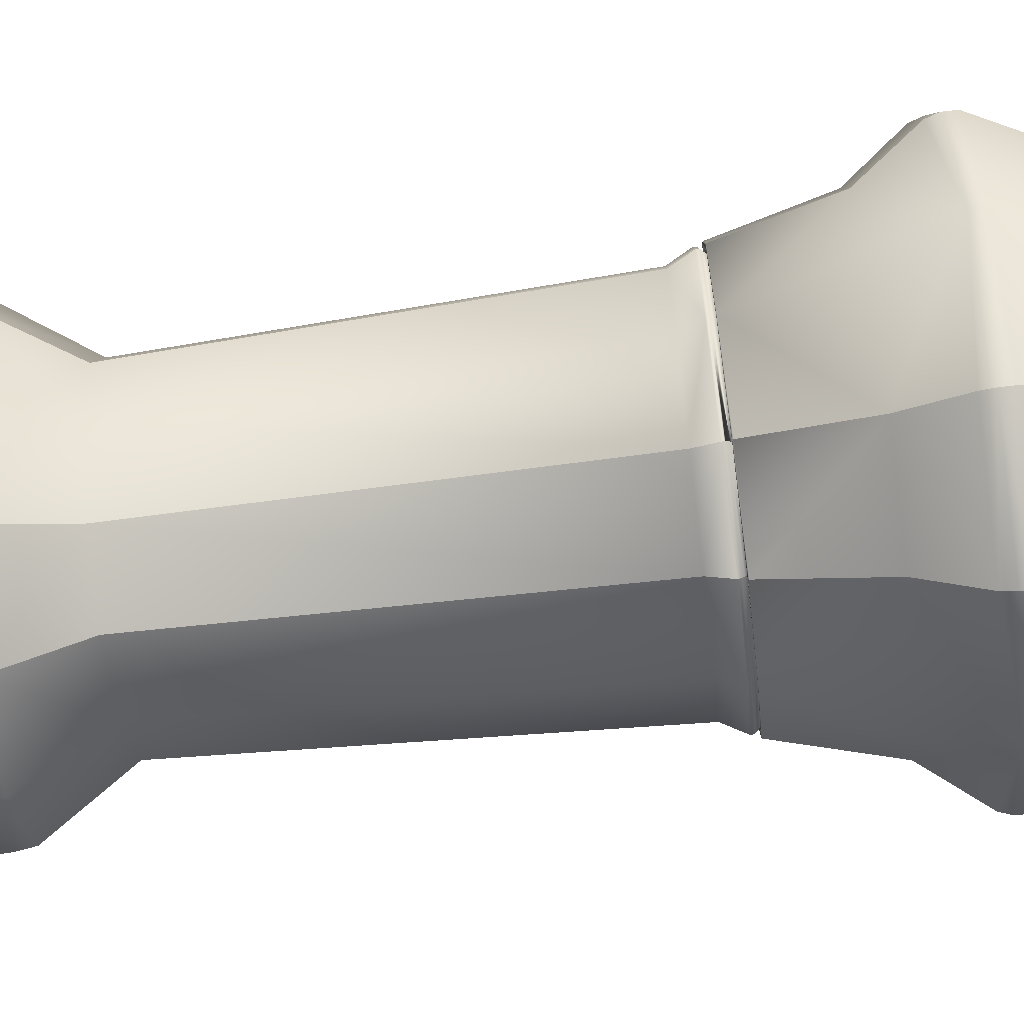
<metadata>
{"format":"obj","ext":"obj","renderer":"f3d","projection":"perspective","resolution":1024,"background":"white","views":[{"elev":-69.7,"azim":-83.0,"up":"+Z"}]}
</metadata>
<code>
o Rook
v -4.077 20.5 2.354
v -4.708 20.5 -0.000427
v -4.768 20.91 -0.001461
v -2.354 20.5 4.077
v 0.00043 20.5 4.708
v 2.354 20.5 4.077
v 4.077 20.5 2.354
v 4.708 20.5 0.000433
v 4.077 20.5 -2.354
v 4.128 20.91 -2.385
v 2.354 20.5 -4.077
v -0.00043 20.5 -4.708
v -2.354 20.5 -4.077
v -4.077 20.5 -2.354
v -4.13 20.91 -2.383
v -3.006 18.65 1.736
v -3.472 18.65 4e-06
v -1.736 18.65 3.006
v 1e-06 18.65 3.472
v 1.736 18.65 3.006
v 3.006 18.65 1.736
v 3.472 18.65 2e-06
v 3.006 18.65 -1.736
v 1.736 18.65 -3.006
v -1e-06 18.65 -3.472
v -1.736 18.65 -3.006
v -3.006 18.65 -1.736
v -3.391 8.982 1.958
v -3.916 8.982 2e-06
v -1.958 8.982 3.391
v 1e-06 8.982 3.916
v 1.958 8.982 3.391
v 3.391 8.982 1.958
v 3.916 8.982 0
v 3.391 8.982 -1.958
v 1.958 8.982 -3.391
v -1e-06 8.982 -3.916
v -1.958 8.982 -3.391
v -3.391 8.982 -1.958
v -3.629 8.48 2.095
v -4.19 8.48 1e-06
v -2.095 8.48 3.629
v 0 8.48 4.19
v 2.095 8.48 3.629
v 3.629 8.48 2.095
v 4.19 8.48 1e-06
v 3.629 8.48 -2.095
v 2.095 8.48 -3.629
v 0 8.48 -4.19
v -2.095 8.48 -3.629
v -3.629 8.48 -2.095
v -3.633 8.443 2.098
v -4.195 8.443 1e-06
v -2.098 8.443 3.633
v 0 8.443 4.195
v 2.098 8.443 3.633
v 3.633 8.443 2.098
v 4.195 8.443 1e-06
v 3.633 8.443 -2.098
v 2.098 8.443 -3.633
v 0 8.443 -4.195
v -2.098 8.443 -3.633
v -3.633 8.443 -2.098
v -3.615 8.388 2.087
v -4.174 8.388 4e-06
v -2.087 8.388 3.615
v 3e-06 8.388 4.174
v 2.087 8.388 3.615
v 3.615 8.388 2.087
v 4.174 8.388 -2e-06
v 3.615 8.388 -2.087
v 2.087 8.388 -3.615
v -3e-06 8.388 -4.174
v -2.087 8.388 -3.615
v -3.615 8.388 -2.087
v -3.517 8.283 2.031
v -4.061 8.283 1.3e-05
v -2.031 8.283 3.517
v 1.2e-05 8.283 4.061
v 2.031 8.283 3.517
v 3.517 8.283 2.031
v 4.061 8.283 -1.1e-05
v 3.517 8.283 -2.031
v 2.031 8.283 -3.517
v -1.2e-05 8.283 -4.061
v -2.031 8.283 -3.517
v -3.517 8.283 -2.031
v -3.525 8.267 2.035
v -4.07 8.267 1.6e-05
v -2.035 8.267 3.525
v 1.5e-05 8.267 4.07
v 2.035 8.267 3.525
v 3.525 8.267 2.035
v 4.07 8.267 -1.4e-05
v 3.525 8.267 -2.035
v 2.035 8.267 -3.525
v -1.5e-05 8.267 -4.07
v -2.035 8.267 -3.525
v -3.525 8.267 -2.035
v -4.082 8.265 1.5e-05
v 2.041 8.265 3.535
v 3.535 8.265 2.041
v 4.082 8.265 -1.3e-05
v -2.041 8.265 -3.535
v -3.535 8.265 -2.041
v -2.048 8.266 3.547
v 1.1e-05 8.266 4.095
v 2.048 8.266 -3.546
v -1.1e-05 8.266 -4.095
v -3.63 8.303 2.096
v 3.63 8.303 -2.096
v -2.103 8.306 3.642
v 0 8.306 4.206
v 2.11 8.309 3.655
v 2.103 8.306 -3.642
v 0 8.306 -4.206
v -2.11 8.309 -3.655
v -3.679 8.306 2.124
v -3.667 8.309 2.117
v -4.234 8.309 1e-06
v -2.124 8.306 3.679
v -2.117 8.309 3.667
v 0 8.306 4.248
v 0 8.309 4.234
v 2.124 8.306 3.679
v 3.667 8.309 2.117
v 4.234 8.309 1e-06
v 3.679 8.306 -2.124
v 3.667 8.309 -2.117
v 2.124 8.306 -3.679
v 0 8.306 -4.248
v -3.667 8.309 -2.117
v -3.701 8.286 2.137
v -3.691 8.299 2.131
v -4.262 8.299 3e-06
v -4.273 8.286 3e-06
v -2.131 8.299 3.691
v 2e-06 8.286 4.273
v 2e-06 8.299 4.262
v 2.137 8.286 3.701
v 2.131 8.299 3.691
v 3.691 8.299 2.131
v 4.273 8.286 -1e-06
v 4.262 8.299 -1e-06
v 3.701 8.286 -2.137
v 3.691 8.299 -2.131
v 2.131 8.299 -3.691
v -2e-06 8.286 -4.273
v -2e-06 8.299 -4.262
v -2.137 8.286 -3.701
v -2.131 8.299 -3.691
v -3.691 8.299 -2.131
v -4.25 5.876 2.453
v -4.907 5.876 3e-06
v 2e-06 5.876 4.907
v 2.453 5.876 4.25
v 4.907 5.876 -1e-06
v 4.25 5.876 -2.453
v -2e-06 5.876 -4.907
v -2.453 5.876 -4.25
v -5.113 4.595 2.952
v -5.904 4.595 1e-06
v 0 4.595 5.904
v 2.952 4.595 5.113
v 5.904 4.595 1e-06
v 5.113 4.595 -2.952
v 0 4.595 -5.904
v -2.952 4.595 -5.113
v -5.193 4.318 2.998
v -5.996 4.318 2e-06
v -2.998 4.318 5.193
v 1e-06 4.318 5.996
v 2.998 4.318 5.193
v 5.193 4.318 2.998
v 5.996 4.318 -0
v 5.193 4.318 -2.998
v 2.998 4.318 -5.193
v -1e-06 4.318 -5.996
v -2.998 4.318 -5.193
v -5.193 4.318 -2.998
v -5.19 4.01 2.997
v -5.993 4.01 1.4e-05
v -2.997 4.01 5.19
v 1.3e-05 4.01 5.993
v 2.997 4.01 5.19
v 5.19 4.01 2.997
v 5.993 4.01 -1.2e-05
v 5.19 4.01 -2.997
v 2.997 4.01 -5.19
v -1.3e-05 4.01 -5.993
v -2.997 4.01 -5.19
v -5.19 4.01 -2.997
v -4.617 2.675 2.665
v -5.331 2.675 0
v -2.665 2.675 4.617
v 0 2.675 5.331
v 2.665 2.675 4.617
v 4.617 2.675 2.665
v 5.331 2.675 0
v 4.617 2.675 -2.665
v 2.665 2.675 -4.617
v 0 2.675 -5.331
v -2.665 2.675 -4.617
v -4.617 2.675 -2.665
v -4.622 2.485 2.668
v -5.337 2.485 0
v -2.668 2.485 4.622
v 0 2.485 5.337
v 2.668 2.485 4.622
v 4.622 2.485 2.668
v 5.337 2.485 0
v 4.622 2.485 -2.668
v 2.668 2.485 -4.622
v 0 2.485 -5.337
v -2.668 2.485 -4.622
v -4.622 2.485 -2.668
v -4.742 2.212 2.738
v -5.476 2.212 4e-06
v -2.738 2.212 4.743
v 4e-06 2.212 5.476
v 2.738 2.212 4.742
v 4.743 2.212 2.738
v 5.476 2.212 -4e-06
v 4.742 2.212 -2.738
v 2.738 2.212 -4.743
v -4e-06 2.212 -5.476
v -2.738 2.212 -4.742
v -4.743 2.212 -2.738
v -5.335 1.619 3.08
v -6.16 1.619 2e-06
v -3.08 1.619 5.335
v 2e-06 1.619 6.16
v 3.08 1.619 5.335
v 5.335 1.619 3.08
v 6.16 1.619 -2e-06
v 5.335 1.619 -3.08
v 3.08 1.619 -5.335
v -2e-06 1.619 -6.16
v -3.08 1.619 -5.335
v -5.335 1.619 -3.08
v -5.423 1.393 3.131
v -5.404 1.474 3.12
v -6.241 1.474 1e-06
v -6.261 1.393 1e-06
v -3.131 1.393 5.423
v 1e-06 1.393 6.261
v 1e-06 1.474 6.241
v 3.131 1.393 5.423
v 3.12 1.474 5.404
v 5.423 1.393 3.131
v 6.261 1.393 -1e-06
v 6.241 1.474 -1e-06
v 5.423 1.393 -3.131
v 5.404 1.474 -3.12
v 3.131 1.393 -5.423
v -1e-06 1.393 -6.261
v -1e-06 1.474 -6.241
v -3.131 1.393 -5.423
v -3.12 1.474 -5.404
v -5.423 1.393 -3.131
v -5.418 1.218 3.128
v -6.256 1.218 0
v -3.128 1.218 5.418
v 0 1.218 6.256
v 1e-06 1.308 6.266
v 3.128 1.218 5.418
v 3.133 1.308 5.427
v 5.418 1.218 3.128
v 6.256 1.218 0
v 5.418 1.218 -3.128
v 3.128 1.218 -5.418
v 0 1.218 -6.256
v -1e-06 1.308 -6.266
v -3.128 1.218 -5.418
v -3.133 1.308 -5.427
v -5.418 1.218 -3.128
v -5.395 1.123 3.115
v -6.23 1.123 0
v 6.23 1.123 0
v 5.395 1.123 -3.115
v 2e-06 0.766 6.023
v 3.012 0.766 5.217
v -2e-06 0.766 -6.023
v -3.012 0.766 -5.217
v -5.088 0.6243 2.938
v -5.875 0.6243 1e-05
v -2.937 0.6243 5.088
v 1e-05 0.6243 5.875
v 2.938 0.6243 5.088
v 5.088 0.6243 2.937
v 5.875 0.6243 -1e-05
v 5.088 0.6243 -2.938
v 2.937 0.6243 -5.088
v -1e-05 0.6243 -5.875
v -2.938 0.6243 -5.088
v -5.088 0.6243 -2.937
v 2e-06 0.4145 5.528
v 5.528 0.4145 -2e-06
v 5.338 0.4145 -1.43
v -2e-06 0.4145 -5.528
v -2.764 0.4145 -4.787
v 4.625 0.3389 -2.67
v 5.157 0.3389 -1.382
v 0 0.2257 4.934
v 4.273 0.2257 -2.467
v -4.05 22.55 2.123
v -4.179 22.35 2.427
v -4.624 22.76 -0.01683
v -4.854 22.72 -0.2271
v -3.87 22.79 -0.001202
v -3.519 22.79 -0.1412
v -2.856 22.59 1.64
v -2.123 22.55 4.05
v -2.427 22.35 4.179
v 0.01224 22.35 4.833
v -0.1865 22.55 4.569
v -0.007886 22.59 3.293
v -1.64 22.59 2.856
v 3.864 22.55 2.446
v 2.446 22.55 3.864
v 2.406 22.35 4.192
v 4.192 22.35 2.406
v 2.848 22.59 1.653
v 1.654 22.59 2.848
v 3.996 22.76 -2.327
v 4.09 22.72 -2.624
v 4.569 22.55 -0.1865
v 4.833 22.35 0.01224
v 3.293 22.59 -0.007954
v 3.351 22.79 -1.936
v 2.977 22.79 -1.882
v -0.01224 22.35 -4.833
v 0.1865 22.55 -4.569
v 1.679 22.47 -4.18
v 2.327 22.76 -3.996
v 2.624 22.72 -4.09
v 1.936 22.79 -3.351
v 1.23 22.54 -2.998
v 1.882 22.79 -2.977
v 0.007886 22.59 -3.293
v -4.013 22.76 -2.298
v -2.446 22.55 -3.864
v -2.391 21.66 -4.151
v -4.317 22.72 -2.23
v -3.352 22.79 -1.934
v -3.118 22.79 -1.637
v -1.654 22.59 -2.848
v 2.399 21.66 -4.146
v -1.882 22.79 2.977
v -1.936 22.79 3.351
v -2.327 22.76 3.996
v -3.996 22.76 2.327
v -3.351 22.79 1.936
v -2.977 22.79 1.882
v 1.637 22.79 3.118
v 1.934 22.79 3.352
v 2.298 22.76 4.013
v 0.01684 22.76 4.624
v 0.001251 22.79 3.87
v 0.1413 22.79 3.519
v 3.519 22.79 0.1412
v 3.87 22.79 0.00121
v 4.624 22.76 0.01684
v 4.013 22.76 2.298
v 3.352 22.79 1.934
v 3.118 22.79 1.637
v -1.637 22.79 -3.118
v -1.934 22.79 -3.352
v -2.298 22.76 -4.013
v -0.01684 22.76 -4.624
v -0.001251 22.79 -3.87
v -0.1413 22.79 -3.519
v -1.259 22.79 -3.093
v -2.012 23.77 3.021
v -2.071 23.77 3.332
v -2.447 23.77 3.926
v -2.702 23.77 4.04
v -4.04 23.77 2.702
v -3.926 23.77 2.447
v -3.331 23.77 2.071
v -3.021 23.77 2.012
v 1.61 23.77 3.253
v 1.85 23.77 3.459
v 2.177 23.77 4.082
v 2.148 23.77 4.36
v 0.32 23.77 4.85
v 0.156 23.77 4.624
v 0.1278 23.77 3.921
v 0.2322 23.77 3.623
v 3.623 23.77 0.2322
v 3.921 23.77 0.1278
v 4.624 23.77 0.156
v 4.85 23.77 0.32
v 4.36 23.77 2.148
v 4.082 23.77 2.177
v 3.459 23.77 1.85
v 3.253 23.77 1.61
v 2.012 23.77 -3.021
v 2.071 23.77 -3.332
v 2.447 23.77 -3.926
v 2.702 23.77 -4.04
v 4.04 23.77 -2.702
v 3.926 23.77 -2.447
v 3.331 23.77 -2.071
v 3.021 23.77 -2.012
v -2.148 23.77 -4.36
v -2.177 23.77 -4.082
v -2.016 23.81 -4.325
v -1.85 23.77 -3.459
v -1.61 23.77 -3.253
v -1.563 23.81 -3.336
v -0.32 23.77 -4.85
v -0.417 23.81 -4.754
v -0.2322 23.77 -3.623
v -0.1278 23.77 -3.921
v -0.3148 23.81 -3.671
v -0.156 23.77 -4.624
v -1.276 23.77 -3.238
v -3.623 23.77 -0.2322
v -3.921 23.77 -0.1278
v -4.624 23.77 -0.1559
v -4.85 23.77 -0.32
v -4.36 23.77 -2.148
v -4.082 23.77 -2.177
v -3.459 23.77 -1.85
v -3.253 23.77 -1.61
f 29 40 28
f 4 315 314
f 3 1 307
f 136 134 135
f 197 208 209
f 306 353 312
f 215 226 227
f 348 12 332
f 55 68 56
f 237 254 255
f 12 26 13
f 20 5 19
f 14 26 27
f 7 20 21
f 21 8 7
f 11 23 24
f 24 37 25
f 16 29 28
f 23 34 35
f 18 28 30
f 27 38 39
f 422 420 425
f 375 380 377
f 45 34 33
f 28 42 30
f 51 29 39
f 32 45 33
f 18 5 4
f 18 1 16
f 24 12 11
f 27 2 14
f 19 30 31
f 37 50 38
f 284 294 295
f 136 153 133
f 47 60 48
f 48 61 49
f 63 50 62
f 54 40 52
f 136 135 152
f 50 61 62
f 57 44 56
f 45 58 46
f 40 53 52
f 116 109 108
f 42 55 43
f 203 190 202
f 58 69 70
f 61 74 62
f 55 66 67
f 64 53 65
f 57 68 69
f 60 71 72
f 71 58 70
f 63 74 75
f 54 64 66
f 85 74 73
f 180 191 192
f 414 373 372
f 198 211 199
f 82 71 70
f 79 68 67
f 204 206 194
f 72 83 84
f 332 334 336
f 267 264 266
f 75 86 87
f 73 84 85
f 65 87 77
f 67 78 79
f 66 76 78
f 70 81 82
f 88 78 76
f 90 79 78
f 97 86 85
f 92 81 80
f 93 82 81
f 89 76 77
f 95 84 83
f 96 85 84
f 94 83 82
f 98 87 86
f 99 77 87
f 385 315 321
f 143 158 145
f 113 107 106
f 216 227 228
f 413 406 408
f 16 2 17
f 308 307 306
f 91 80 79
f 404 401 399
f 410 373 418
f 197 184 196
f 138 141 139
f 130 146 147
f 148 151 149
f 290 291 279
f 301 304 286
f 304 298 290
f 143 146 144
f 228 206 216
f 385 321 357
f 148 160 150
f 147 158 177
f 148 149 147
f 152 160 180
f 138 139 137
f 156 138 155
f 142 156 174
f 137 153 171
f 143 144 142
f 24 35 36
f 27 29 17
f 21 32 33
f 412 417 370
f 15 3 309
f 53 75 65
f 164 155 163
f 168 159 167
f 186 175 174
f 161 154 162
f 171 181 183
f 21 34 22
f 121 134 137
f 190 179 178
f 174 185 186
f 192 170 180
f 48 37 36
f 173 164 172
f 189 178 177
f 302 293 292
f 51 53 41
f 186 199 187
f 194 192 204
f 201 188 200
f 202 189 201
f 200 187 199
f 204 191 203
f 193 182 194
f 249 232 247
f 198 185 197
f 398 331 405
f 296 286 278
f 408 416 413
f 187 176 175
f 183 172 171
f 195 205 207
f 203 214 215
f 201 212 213
f 201 214 202
f 193 206 205
f 204 215 216
f 195 208 196
f 8 10 328
f 197 210 198
f 169 161 170
f 34 47 35
f 213 224 225
f 219 208 207
f 212 223 224
f 210 221 222
f 222 211 210
f 209 220 221
f 225 214 213
f 7 321 6
f 231 217 229
f 239 226 238
f 221 234 222
f 261 241 244
f 267 266 268
f 195 181 193
f 224 237 225
f 236 223 235
f 227 240 228
f 233 220 232
f 388 385 383
f 230 242 229
f 235 254 236
f 259 238 257
f 240 259 260
f 340 372 373
f 265 248 246
f 243 230 240
f 257 238 237
f 273 258 256
f 47 58 59
f 231 242 245
f 245 247 231
f 234 249 250
f 250 252 234
f 250 269 251
f 260 275 276
f 260 262 244
f 263 241 261
f 263 264 265
f 271 253 270
f 271 272 273
f 200 211 212
f 106 91 90
f 26 37 38
f 277 285 287
f 293 294 283
f 69 80 81
f 287 288 281
f 284 295 296
f 271 280 293
f 286 277 278
f 282 289 290
f 282 288 289
f 38 51 39
f 332 12 343
f 23 8 22
f 42 31 30
f 328 325 327
f 313 315 316
f 396 364 395
f 322 320 321
f 343 369 406
f 183 196 184
f 207 217 219
f 77 64 65
f 343 341 342
f 61 72 73
f 415 370 417
f 411 410 418
f 35 48 36
f 304 287 285
f 378 379 352
f 314 307 4
f 394 395 364
f 364 365 319
f 349 312 354
f 347 368 342
f 387 358 386
f 393 328 363
f 333 371 340
f 336 326 348
f 324 356 320
f 377 314 351
f 7 328 322
f 316 359 317
f 329 366 361
f 410 368 367
f 318 350 313
f 355 317 360
f 270 253 251
f 329 362 327
f 414 371 415
f 393 391 396
f 177 188 189
f 127 129 111
f 374 350 349
f 335 399 400
f 357 383 384
f 381 353 380
f 374 354 381
f 382 356 355
f 388 358 387
f 391 363 362
f 389 359 388
f 229 218 230
f 390 362 361
f 420 308 310
f 205 218 217
f 425 341 424
f 397 365 396
f 397 361 366
f 398 337 339
f 339 337 338
f 400 336 335
f 44 55 56
f 166 157 165
f 326 403 325
f 380 352 379
f 405 330 404
f 382 360 389
f 20 31 32
f 310 312 311
f 416 415 413
f 369 409 407
f 274 272 283
f 15 13 14
f 291 280 279
f 31 44 32
f 408 409 411
f 419 310 311
f 375 351 350
f 421 309 308
f 344 424 341
f 404 325 403
f 426 345 425
f 426 311 346
f 29 41 40
f 4 5 315
f 307 309 3
f 3 2 1
f 136 133 134
f 197 196 208
f 354 312 353
f 306 352 353
f 215 214 226
f 332 336 348
f 348 11 12
f 55 67 68
f 253 255 254
f 237 236 254
f 12 25 26
f 20 6 5
f 14 13 26
f 7 6 20
f 21 22 8
f 11 9 23
f 24 36 37
f 16 17 29
f 23 22 34
f 18 16 28
f 27 26 38
f 426 425 420
f 424 423 425
f 422 421 420
f 420 419 426
f 425 423 422
f 379 378 380
f 377 376 375
f 375 374 381
f 381 380 375
f 378 377 380
f 45 46 34
f 28 40 42
f 51 41 29
f 32 44 45
f 18 19 5
f 18 4 1
f 24 25 12
f 27 17 2
f 19 18 30
f 37 49 50
f 301 295 294
f 284 283 294
f 294 300 301
f 136 154 153
f 47 59 60
f 48 60 61
f 63 51 50
f 54 42 40
f 152 180 154
f 170 162 180
f 154 136 152
f 180 162 154
f 50 49 61
f 57 45 44
f 45 57 58
f 40 41 53
f 108 111 115
f 115 116 108
f 42 54 55
f 203 191 190
f 58 57 69
f 61 73 74
f 55 54 66
f 64 52 53
f 57 56 68
f 60 59 71
f 71 59 58
f 63 62 74
f 54 52 64
f 85 86 74
f 180 179 191
f 414 418 373
f 198 210 211
f 82 83 71
f 79 80 68
f 204 216 206
f 72 71 83
f 335 336 334
f 332 333 334
f 282 266 264
f 267 265 264
f 264 281 282
f 75 74 86
f 73 72 84
f 65 75 87
f 67 66 78
f 66 64 76
f 70 69 81
f 88 90 78
f 90 91 79
f 97 98 86
f 92 93 81
f 93 94 82
f 89 88 76
f 95 96 84
f 96 97 85
f 94 95 83
f 98 99 87
f 99 89 77
f 6 321 315
f 385 386 315
f 315 5 6
f 143 157 158
f 106 110 112
f 112 113 106
f 216 215 227
f 413 412 406
f 16 1 2
f 308 309 307
f 91 92 80
f 400 399 401
f 398 405 404
f 404 403 402
f 402 401 404
f 399 398 404
f 410 367 373
f 197 185 184
f 138 140 141
f 149 131 130
f 130 128 146
f 147 149 130
f 148 150 151
f 279 269 268
f 268 290 279
f 286 296 301
f 301 300 305
f 296 295 301
f 305 304 301
f 291 290 298
f 289 297 304
f 304 305 298
f 303 299 298
f 305 302 303
f 290 289 304
f 305 303 298
f 143 145 146
f 228 218 206
f 357 384 385
f 321 320 357
f 148 159 160
f 176 177 166
f 147 146 145
f 158 166 177
f 147 145 158
f 147 177 159
f 178 167 177
f 159 148 147
f 177 167 159
f 179 180 168
f 152 151 150
f 160 168 180
f 152 150 160
f 137 171 155
f 172 163 171
f 155 138 137
f 171 163 155
f 156 140 138
f 173 174 164
f 142 141 140
f 156 164 174
f 142 140 156
f 169 171 161
f 137 134 133
f 153 161 171
f 137 133 153
f 142 174 157
f 175 165 174
f 157 143 142
f 174 165 157
f 24 23 35
f 27 39 29
f 21 20 32
f 332 412 370
f 370 333 332
f 309 422 423
f 344 15 309
f 309 423 344
f 2 3 15
f 15 14 2
f 53 63 75
f 164 156 155
f 168 160 159
f 186 187 175
f 161 153 154
f 171 169 181
f 21 33 34
f 139 123 121
f 121 118 134
f 137 139 121
f 167 178 179
f 190 191 179
f 179 168 167
f 174 173 185
f 192 182 170
f 48 49 37
f 172 184 173
f 185 173 184
f 164 163 172
f 189 190 178
f 302 305 293
f 300 294 293
f 292 291 299
f 299 303 302
f 291 298 299
f 300 293 305
f 292 299 302
f 51 63 53
f 186 198 199
f 194 182 192
f 201 189 188
f 202 190 189
f 200 188 187
f 204 192 191
f 193 181 182
f 249 233 232
f 198 186 185
f 398 339 331
f 278 262 276
f 276 296 278
f 408 411 416
f 165 175 176
f 187 188 176
f 176 166 165
f 183 184 172
f 195 193 205
f 203 202 214
f 201 200 212
f 201 213 214
f 193 194 206
f 204 203 215
f 195 207 208
f 326 328 10
f 8 9 10
f 197 209 210
f 170 182 169
f 181 169 182
f 161 162 170
f 34 46 47
f 213 212 224
f 219 220 208
f 212 211 223
f 210 209 221
f 222 223 211
f 209 208 220
f 225 226 214
f 7 322 321
f 231 219 217
f 237 238 226
f 239 227 226
f 226 225 237
f 221 233 234
f 243 244 241
f 262 278 277
f 277 261 262
f 241 242 243
f 244 262 261
f 268 250 267
f 248 267 250
f 195 183 181
f 224 236 237
f 234 235 223
f 236 224 223
f 223 222 234
f 227 239 240
f 231 232 220
f 233 221 220
f 220 219 231
f 384 383 385
f 382 389 383
f 388 387 386
f 386 385 388
f 383 389 388
f 230 243 242
f 235 252 254
f 259 239 238
f 258 260 259
f 240 239 259
f 347 340 373
f 373 367 347
f 247 246 248
f 265 267 248
f 248 249 247
f 240 260 243
f 244 243 260
f 237 255 257
f 256 257 255
f 257 256 258
f 273 275 258
f 258 259 257
f 47 46 58
f 241 245 242
f 231 229 242
f 232 231 247
f 245 246 247
f 248 250 249
f 234 233 249
f 235 234 252
f 250 251 252
f 250 268 269
f 274 276 275
f 260 258 275
f 260 276 262
f 263 245 241
f 265 246 245
f 245 263 265
f 271 255 253
f 273 256 255
f 255 271 273
f 200 199 211
f 88 89 100
f 103 94 93
f 128 130 129
f 144 146 127
f 123 139 125
f 125 139 141
f 146 128 129
f 146 129 127
f 125 141 114
f 109 116 104
f 104 116 117
f 142 144 126
f 144 127 126
f 104 117 105
f 105 117 132
f 141 142 126
f 141 126 114
f 105 132 120
f 100 105 120
f 124 125 113
f 125 114 113
f 100 120 110
f 122 124 112
f 124 113 112
f 102 103 93
f 122 112 110
f 102 93 92
f 119 122 110
f 101 102 92
f 120 119 110
f 88 100 110
f 107 101 91
f 101 92 91
f 88 110 106
f 107 91 106
f 90 88 106
f 26 25 37
f 287 263 277
f 261 277 263
f 283 272 271
f 271 293 283
f 69 68 80
f 281 264 263
f 263 287 281
f 296 276 284
f 274 284 276
f 292 293 280
f 271 270 280
f 286 285 277
f 290 268 282
f 266 282 268
f 297 289 288
f 282 281 288
f 38 50 51
f 343 406 332
f 412 332 406
f 12 13 343
f 23 9 8
f 42 43 31
f 328 326 325
f 313 314 315
f 396 365 364
f 322 319 320
f 407 406 369
f 343 342 369
f 183 195 196
f 207 205 217
f 77 76 64
f 343 344 341
f 61 60 72
f 415 371 370
f 418 414 416
f 416 411 418
f 35 47 48
f 285 286 304
f 304 297 287
f 288 287 297
f 307 378 352
f 352 306 307
f 1 4 307
f 314 377 378
f 378 307 314
f 322 394 364
f 364 319 322
f 323 319 365
f 365 366 323
f 349 318 312
f 369 342 368
f 347 367 368
f 315 386 358
f 358 316 315
f 363 392 393
f 328 327 363
f 372 340 371
f 333 370 371
f 11 10 9
f 336 401 402
f 326 10 348
f 336 402 326
f 11 348 10
f 357 320 356
f 324 355 356
f 351 376 377
f 314 313 351
f 394 322 328
f 7 8 328
f 328 393 394
f 360 317 359
f 316 358 359
f 329 323 366
f 410 409 368
f 351 313 350
f 318 349 350
f 355 324 317
f 252 251 253
f 269 279 280
f 280 270 269
f 253 254 252
f 251 269 270
f 363 327 362
f 329 361 362
f 414 372 371
f 397 396 391
f 395 394 396
f 393 392 391
f 391 390 397
f 396 394 393
f 177 176 188
f 95 94 103
f 100 89 99
f 123 125 124
f 135 134 120
f 131 149 116
f 107 113 101
f 101 113 114
f 121 123 122
f 123 124 122
f 101 114 102
f 102 114 126
f 118 121 119
f 121 122 119
f 102 126 127
f 103 102 127
f 134 118 119
f 134 119 120
f 103 127 111
f 152 135 132
f 135 120 132
f 105 100 99
f 152 132 151
f 105 99 104
f 151 132 117
f 104 99 98
f 151 117 149
f 104 98 97
f 149 117 116
f 109 104 97
f 131 116 115
f 109 97 108
f 130 131 115
f 108 97 96
f 130 115 129
f 111 108 95
f 108 96 95
f 129 115 111
f 111 95 103
f 374 375 350
f 335 337 399
f 357 356 383
f 381 354 353
f 374 349 354
f 382 383 356
f 388 359 358
f 391 392 363
f 389 360 359
f 240 230 218
f 229 217 218
f 218 228 240
f 390 391 362
f 420 421 308
f 205 206 218
f 425 345 341
f 397 366 365
f 397 390 361
f 398 399 337
f 334 338 337
f 337 335 334
f 400 401 336
f 44 43 55
f 166 158 157
f 326 402 403
f 380 353 352
f 405 331 330
f 382 355 360
f 20 19 31
f 334 333 338
f 347 342 345
f 338 333 340
f 342 341 345
f 338 340 347
f 331 339 338
f 327 325 330
f 331 338 329
f 327 330 329
f 329 330 331
f 338 324 323
f 347 345 346
f 323 329 338
f 320 319 324
f 324 319 323
f 338 318 317
f 347 346 311
f 317 324 338
f 313 316 317
f 318 313 317
f 338 347 312
f 310 308 306
f 347 311 312
f 312 318 338
f 310 306 312
f 412 413 417
f 416 414 415
f 415 417 413
f 369 368 409
f 283 284 274
f 274 275 273
f 273 272 274
f 15 344 343
f 343 13 15
f 291 292 280
f 31 43 44
f 410 411 409
f 408 406 407
f 407 409 408
f 419 420 310
f 375 376 351
f 421 422 309
f 344 423 424
f 404 330 325
f 426 346 345
f 426 419 311

</code>
